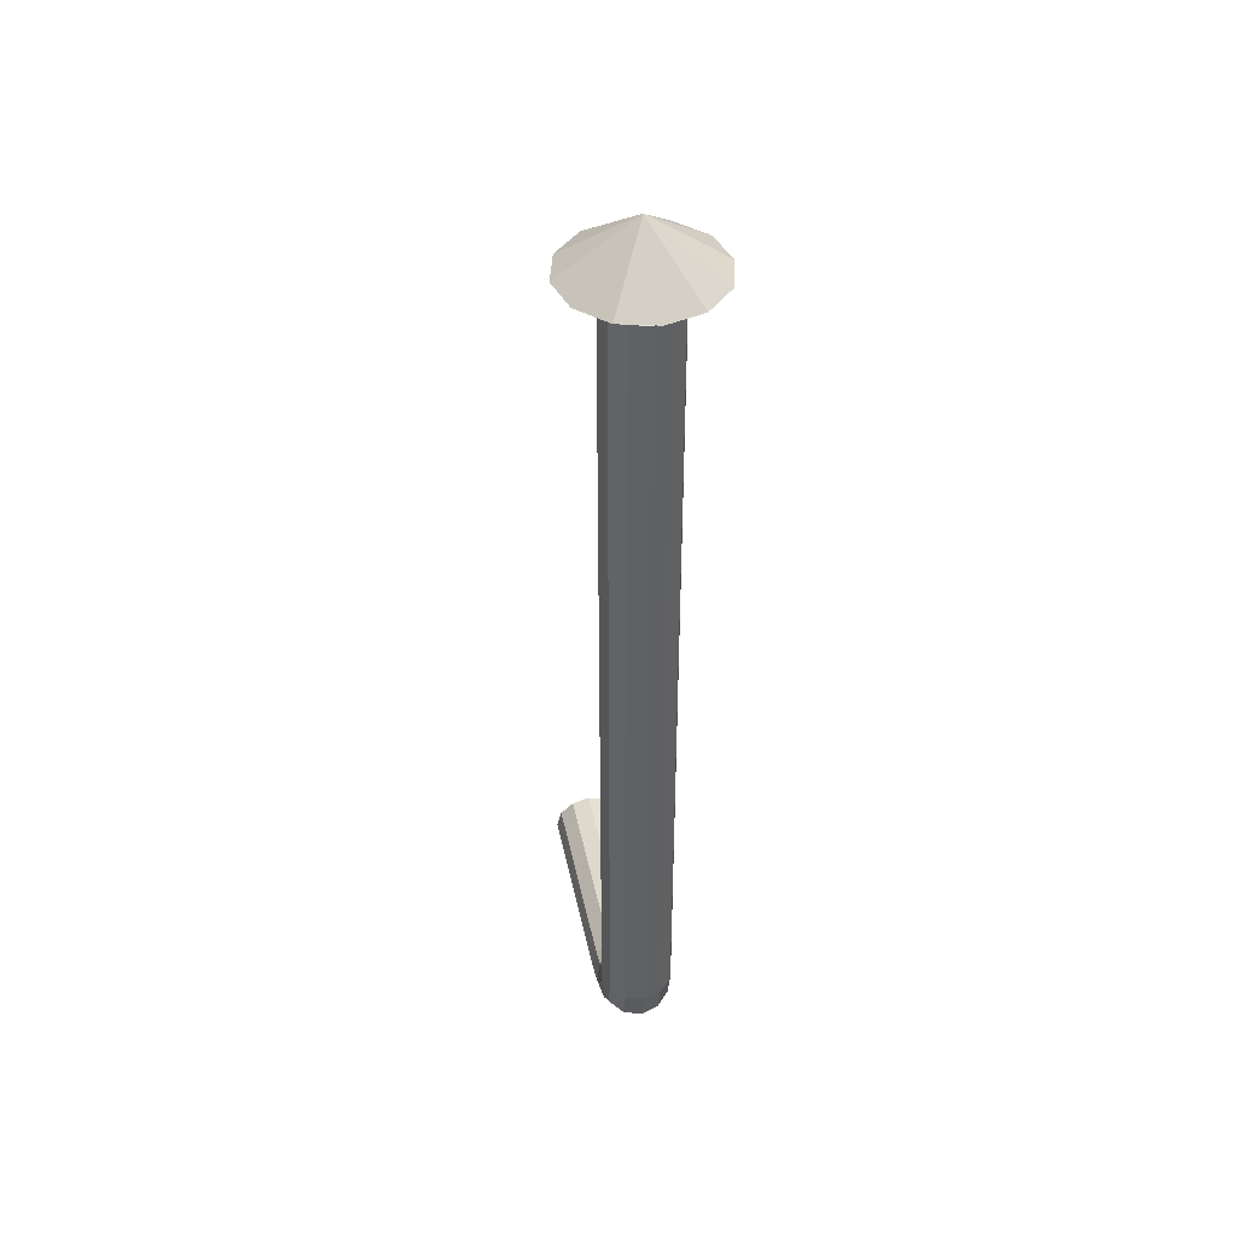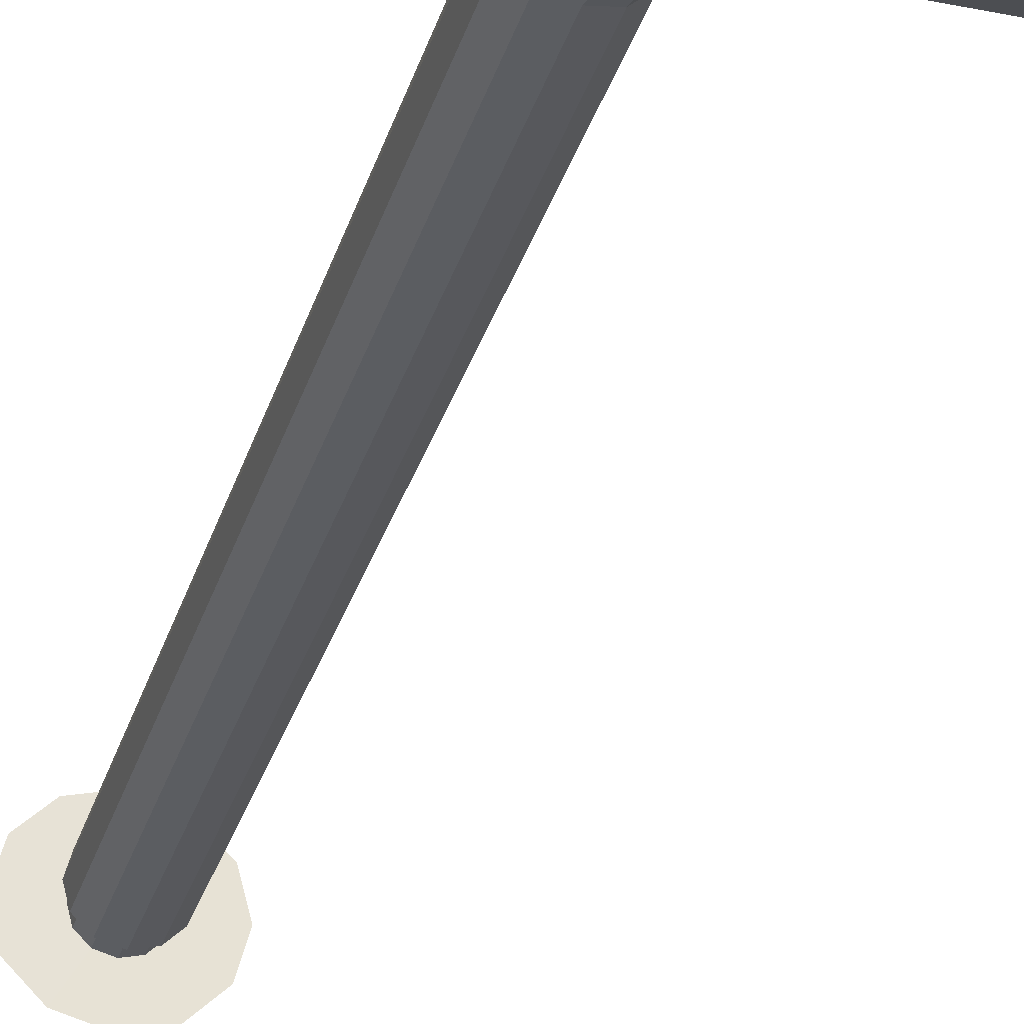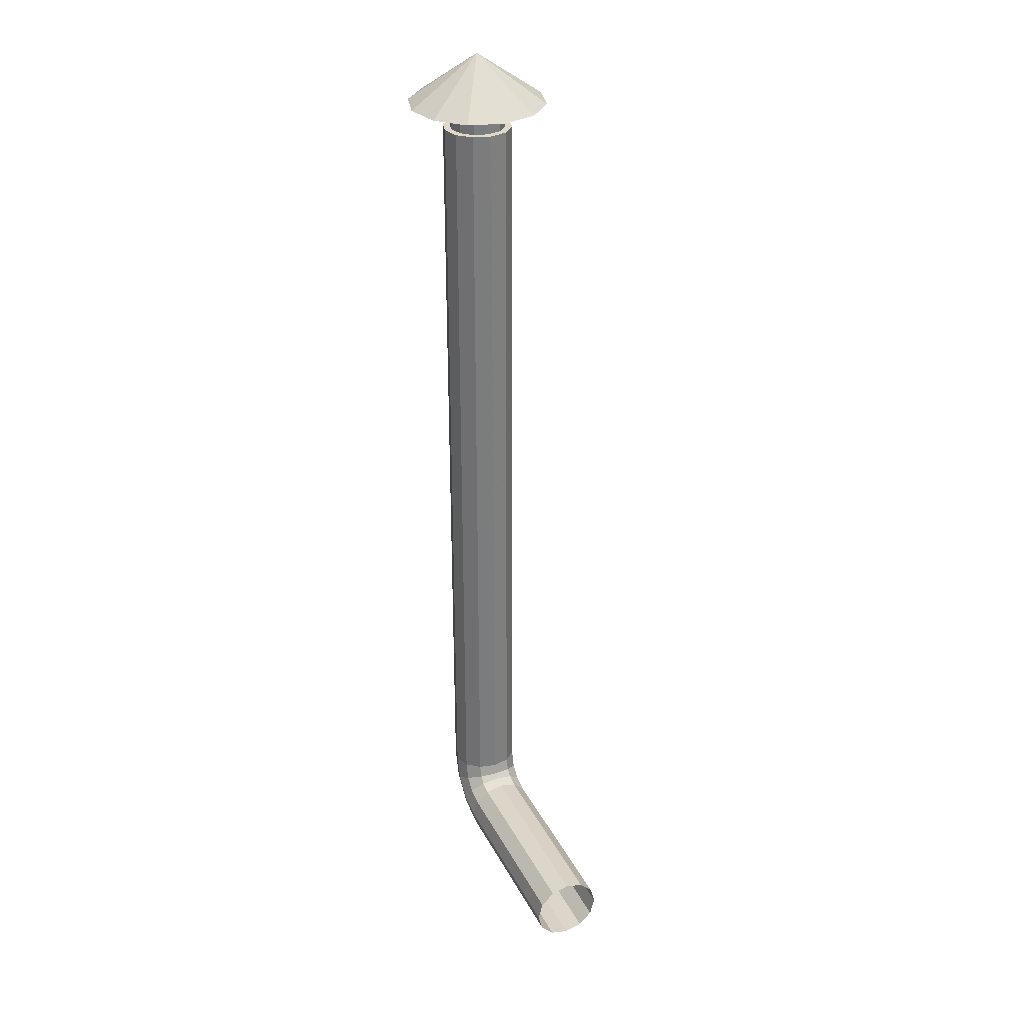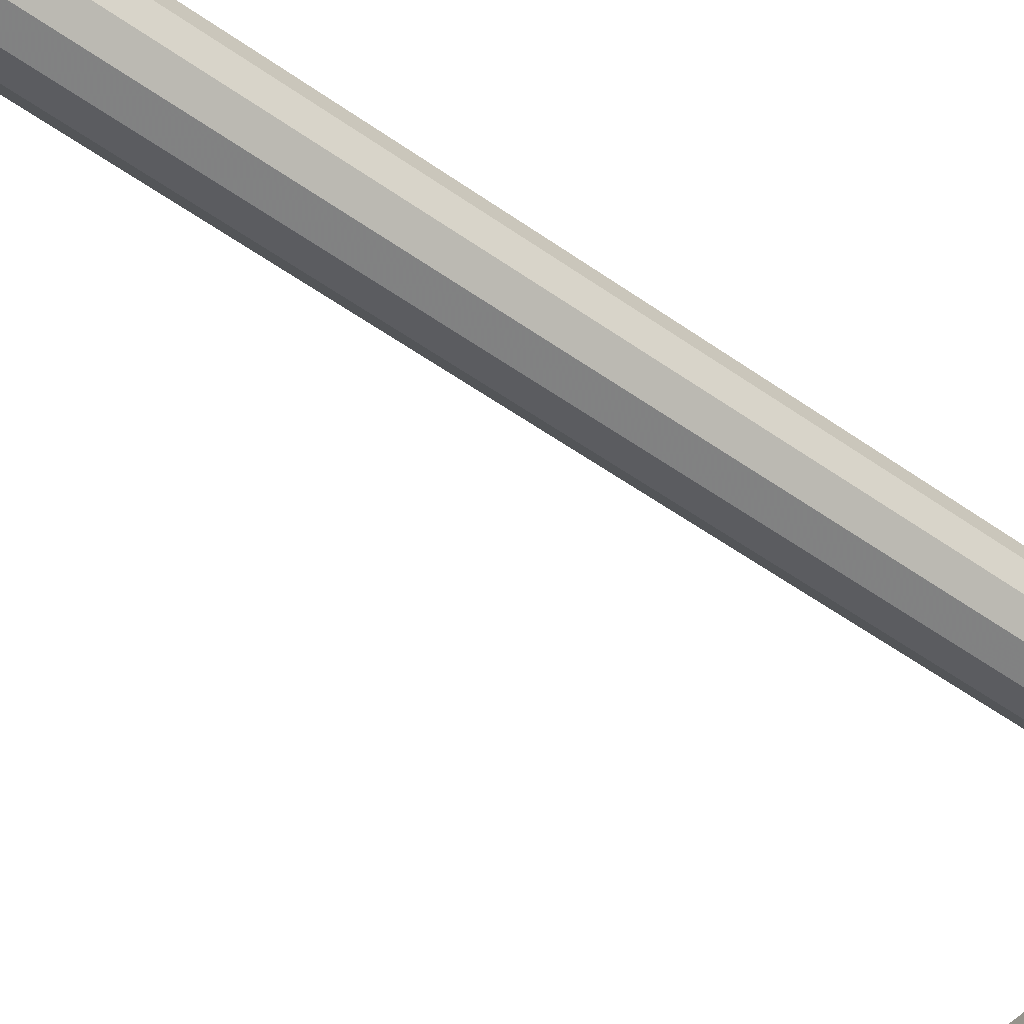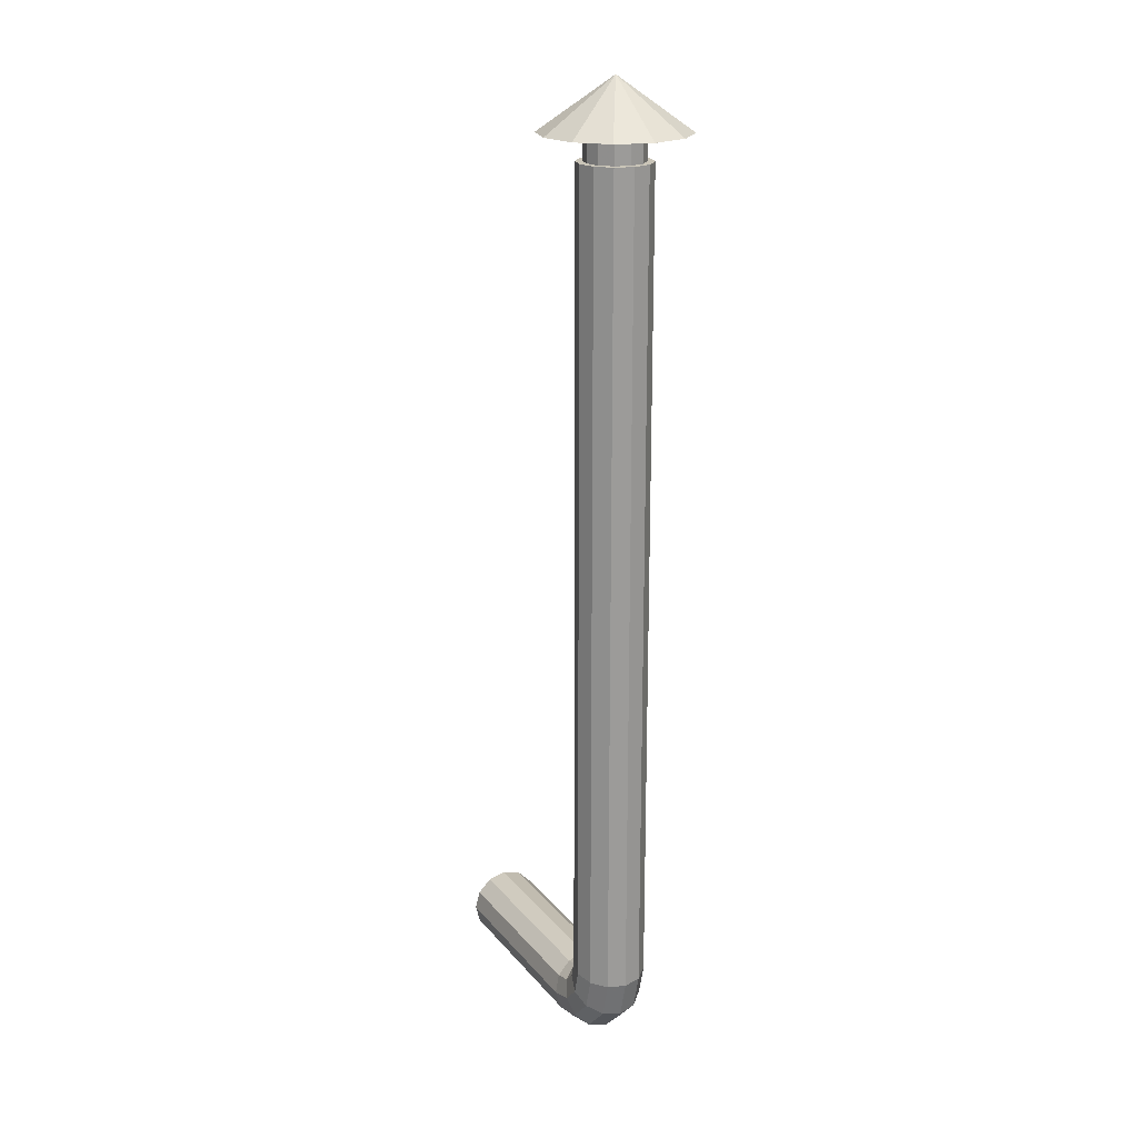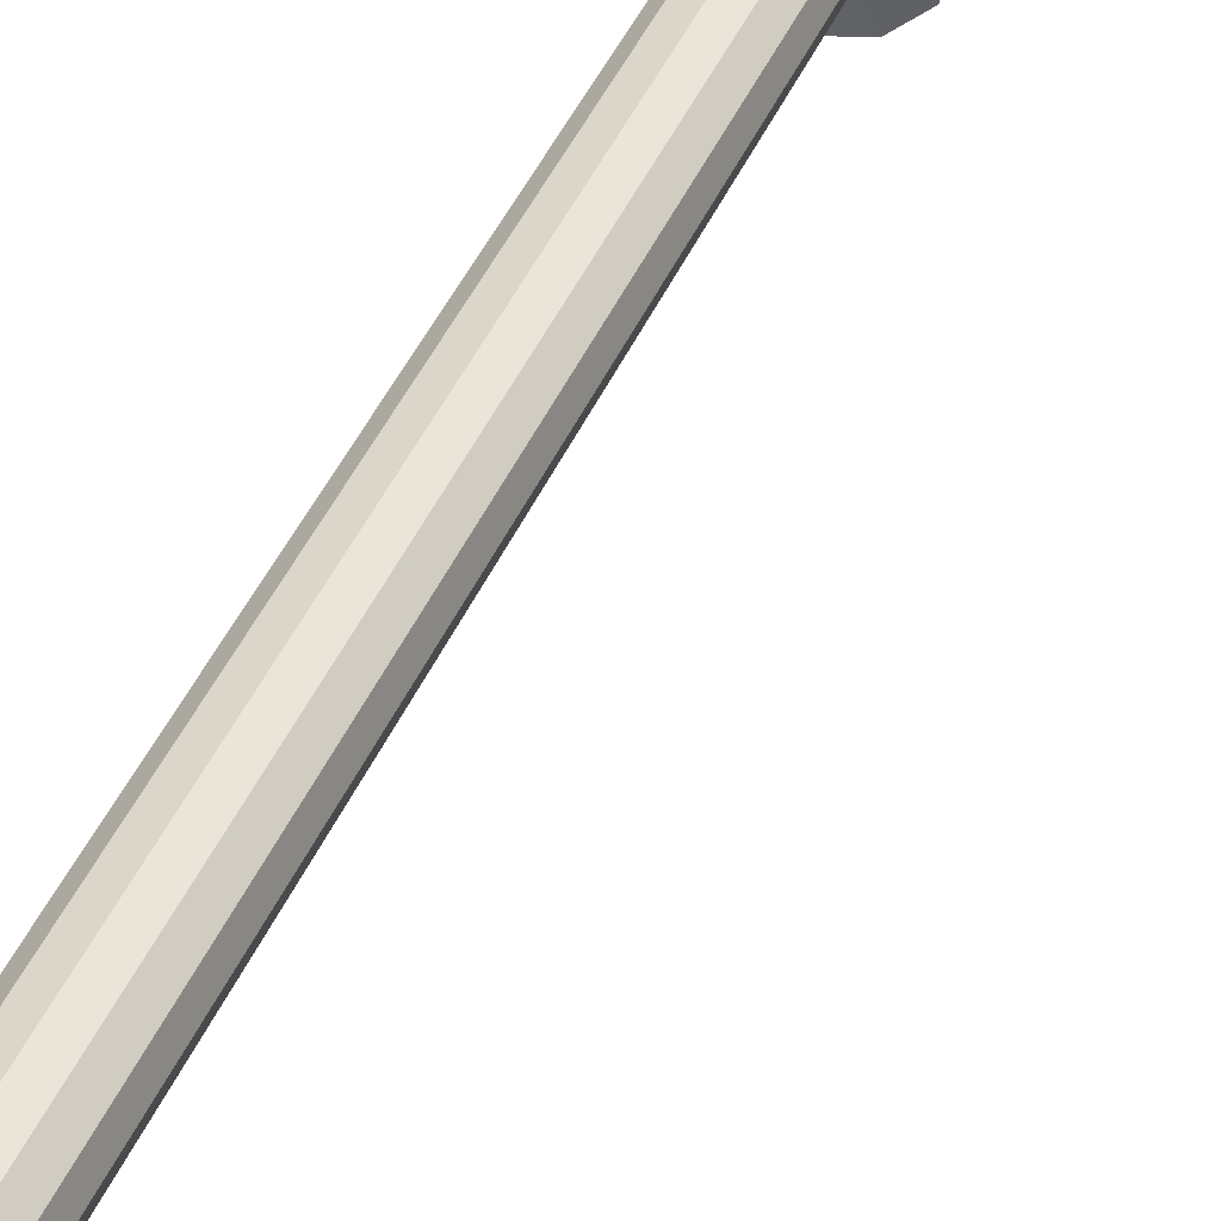
<metadata>
{"format":"obj","ext":"obj","renderer":"f3d","projection":"perspective","resolution":1024,"background":"white","views":[{"elev":43.4,"azim":-101.8,"up":"+Y"},{"elev":-31.5,"azim":-15.9,"up":"+Z"},{"elev":31.8,"azim":66.5,"up":"+Y"},{"elev":-48.4,"azim":-129.1,"up":"+Z"},{"elev":20.4,"azim":-117.4,"up":"+Y"},{"elev":44.2,"azim":22.5,"up":"+Z"}]}
</metadata>
<code>
v  -0.7967 -0.0699 -0.1227
v  0 -0.0699 -0.1227
v  0 -0.1218 -0.0709
v  -0.8036 -0.1218 -0.0709
v  -0.7874 0.001 -0.1417
v  0 0.001 -0.1417
v  -0.7781 0.0719 -0.1227
v  0 0.0719 -0.1227
v  -0.7712 0.1237 -0.0709
v  0 0.1237 -0.0709
v  -0.7687 0.1427 -0
v  0 0.1427 -0
v  -0.7712 0.1237 0.0709
v  0 0.1237 0.0709
v  -0.8125 0.1544 -0
v  -0.8223 0.1374 0.0709
v  -0.8308 0.1728 -0
v  -0.8478 0.1629 0.0709
v  -0.8223 0.1374 -0.0709
v  -0.8478 0.1629 -0.0709
v  -0.8491 0.0909 -0.1227
v  -0.8943 0.1361 -0.1227
v  -0.8858 0.0274 -0.1417
v  -0.9225 -0.0362 -0.1227
v  -0.9494 -0.0827 -0.0709
v  -0.8061 -0.1407 -0
v  -0.9592 -0.0997 -0
v  -0.8036 -0.1218 0.0709
v  -0.9494 -0.0827 0.0709
v  0 -0.1407 -0
v  0 -0.1218 0.0709
v  0 -0.0699 0.1227
v  -0.7967 -0.0699 0.1227
v  0 0.001 0.1417
v  -0.7874 0.001 0.1417
v  0 0.0719 0.1227
v  -0.7781 0.0719 0.1227
v  -0.8491 0.0909 0.1227
v  -0.8943 0.1361 0.1227
v  -0.8615 0.214 0.0709
v  -0.9134 0.2072 0.1227
v  -0.8425 0.2165 -0
v  -0.8615 0.214 -0.0709
v  -0.9134 0.2072 -0.1227
v  -0.9579 0.0994 -0.1417
v  -0.9843 0.1978 -0.1417
v  -1.021 0.0627 -0.1227
v  -1.068 0.0359 -0.0709
v  -1.085 0.026 -0
v  -1.068 0.0359 0.0709
v  -0.9225 -0.0362 0.1227
v  -1.021 0.0627 0.1227
v  -0.8858 0.0274 0.1417
v  -0.9579 0.0994 0.1417
v  -0.9843 0.1978 0.1417
v  -0.9134 3.446 0.1227
v  -0.9843 3.446 0.1417
v  -0.8615 3.446 0.0709
v  -0.8425 3.446 -0
v  -0.8615 3.446 -0.0709
v  -0.9134 3.446 -0.1227
v  -0.9843 3.446 -0.1417
v  -1.055 0.1885 -0.1227
v  -1.055 3.446 -0.1227
v  -1.107 0.1817 -0.0709
v  -1.126 0.1792 -0
v  -1.107 0.1817 0.0709
v  -1.055 0.1885 0.1227
v  -1.055 3.446 0.1227
v  -0.9843 3.446 0.1139
v  -1.041 3.446 0.0987
v  -0.9273 3.446 0.0987
v  -0.8856 3.446 0.057
v  -0.8703 3.446 -0
v  -0.8856 3.446 -0.057
v  -0.9273 3.446 -0.0987
v  -0.9843 3.446 -0.1139
v  -1.041 3.446 -0.0987
v  -1.107 3.446 -0.0709
v  -1.083 3.446 -0.057
v  -1.126 3.446 -0
v  -1.107 3.446 0.0709
v  -1.083 3.446 0.057
v  -1.041 3.545 0.0987
v  -1.083 3.545 0.057
v  -1.125 3.546 0.2442
v  -1.228 3.546 0.141
v  -0.9843 3.745 -0
v  -1.266 3.546 -0
v  -1.228 3.546 -0.141
v  -1.125 3.546 -0.2442
v  -0.9843 3.546 -0.282
v  -0.8432 3.546 -0.2442
v  -0.9273 3.545 -0.0987
v  -0.9843 3.545 -0.1139
v  -1.041 3.545 -0.0987
v  -1.083 3.545 -0.057
v  -1.098 3.446 -0
v  -1.098 3.545 -0
v  -0.8856 3.545 -0.057
v  -0.8703 3.545 -0
v  -0.8856 3.545 0.057
v  -0.7022 3.546 -0
v  -0.74 3.546 0.141
v  -0.74 3.546 -0.141
v  -0.8432 3.546 0.2442
v  -0.9843 3.546 0.282
v  -0.9843 3.545 0.1139
v  -0.9273 3.545 0.0987
g Mesh
f 1 2 3 4
f 5 6 2 1
f 7 8 6 5
f 9 10 8 7
f 11 12 10 9
f 11 13 14 12
f 15 16 13 11
f 15 17 18 16
f 19 20 17 15
f 19 21 22 20
f 9 7 21 19
f 7 5 23 21
f 5 1 24 23
f 1 4 25 24
f 26 27 25 4
f 26 28 29 27
f 30 31 28 26
f 32 33 28 31
f 34 35 33 32
f 36 37 35 34
f 36 14 13 37
f 13 16 38 37
f 16 18 39 38
f 18 40 41 39
f 17 42 40 18
f 20 43 42 17
f 20 22 44 43
f 22 45 46 44
f 21 23 45 22
f 23 24 47 45
f 24 25 48 47
f 27 49 48 25
f 29 50 49 27
f 51 52 50 29
f 53 54 52 51
f 38 39 54 53
f 39 41 55 54
f 41 56 57 55
f 40 58 56 41
f 42 59 58 40
f 43 60 59 42
f 44 61 60 43
f 44 46 62 61
f 46 63 64 62
f 45 47 63 46
f 47 48 65 63
f 49 66 65 48
f 50 67 66 49
f 52 68 67 50
f 54 55 68 52
f 55 57 69 68
f 57 70 71 69
f 56 72 70 57
f 56 58 73 72
f 58 59 74 73
f 60 75 74 59
f 61 76 75 60
f 62 77 76 61
f 62 64 78 77
f 64 79 80 78
f 64 63 65 79
f 66 81 79 65
f 67 82 81 66
f 68 69 82 67
f 69 71 83 82
f 84 85 83 71
f 86 87 85 84
f 88 87 86
f 88 89 87
f 88 90 89
f 88 91 90
f 88 92 91
f 93 92 88
f 94 95 92 93
f 76 77 95 94
f 77 78 96 95
f 80 97 96 78
f 98 99 97 80
f 83 85 99 98
f 87 89 99 85
f 90 97 99 89
f 91 96 97 90
f 92 95 96 91
f 98 81 82 83
f 98 80 79 81
f 100 75 76 94
f 101 74 75 100
f 101 102 73 74
f 101 103 104 102
f 101 100 105 103
f 100 94 93 105
f 105 93 88
f 103 105 88
f 103 88 104
f 104 88 106
f 106 88 107
f 107 88 86
f 84 108 107 86
f 71 70 108 84
f 70 72 109 108
f 72 73 102 109
f 102 104 106 109
f 107 108 109 106
f 53 35 37 38
f 51 33 35 53
f 29 28 33 51
f 4 3 30 26
f 15 11 9 19

</code>
